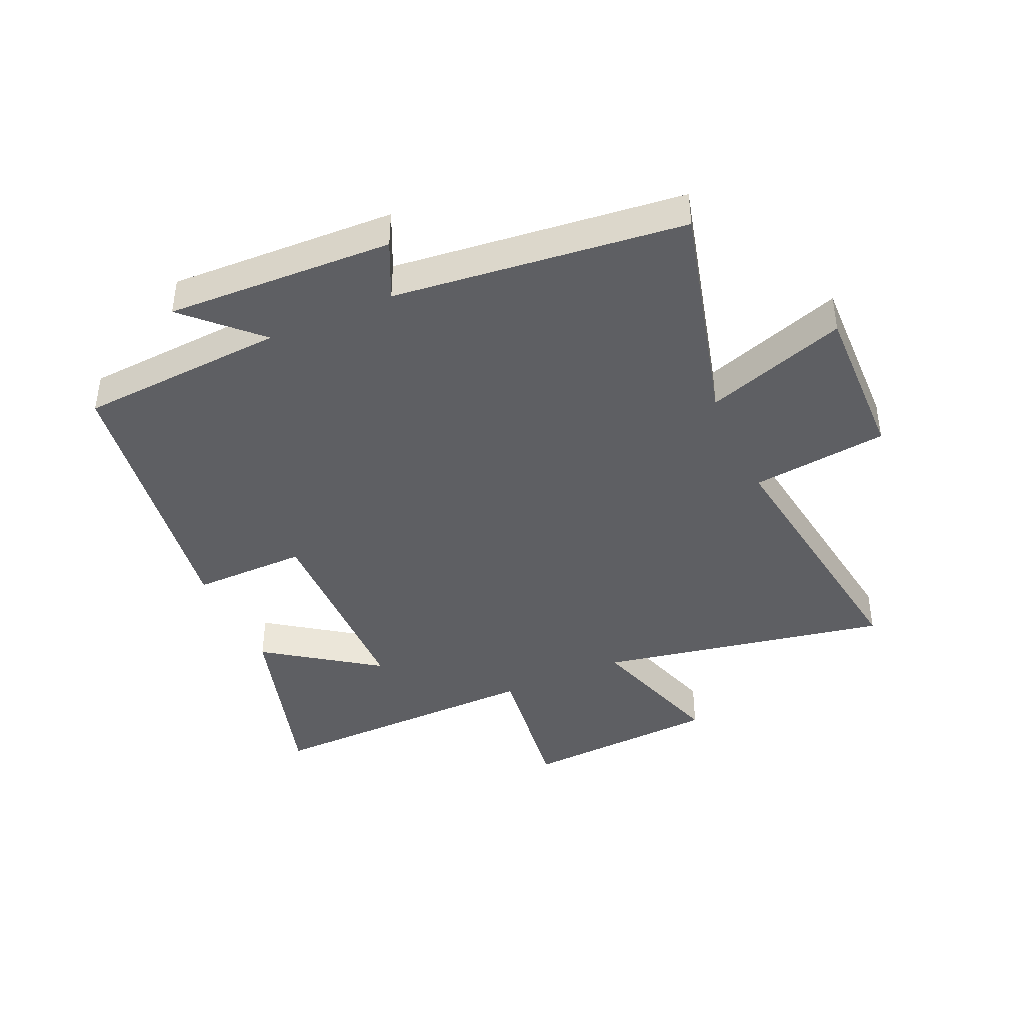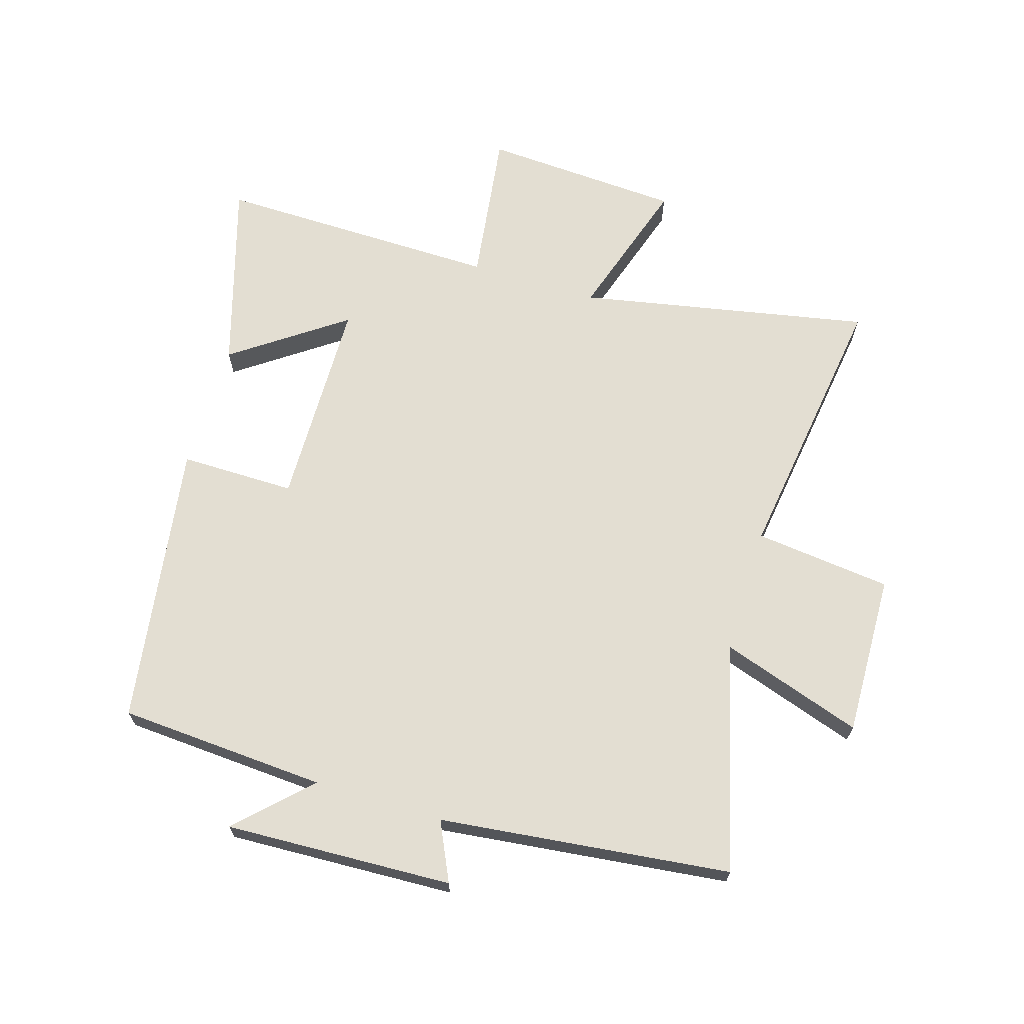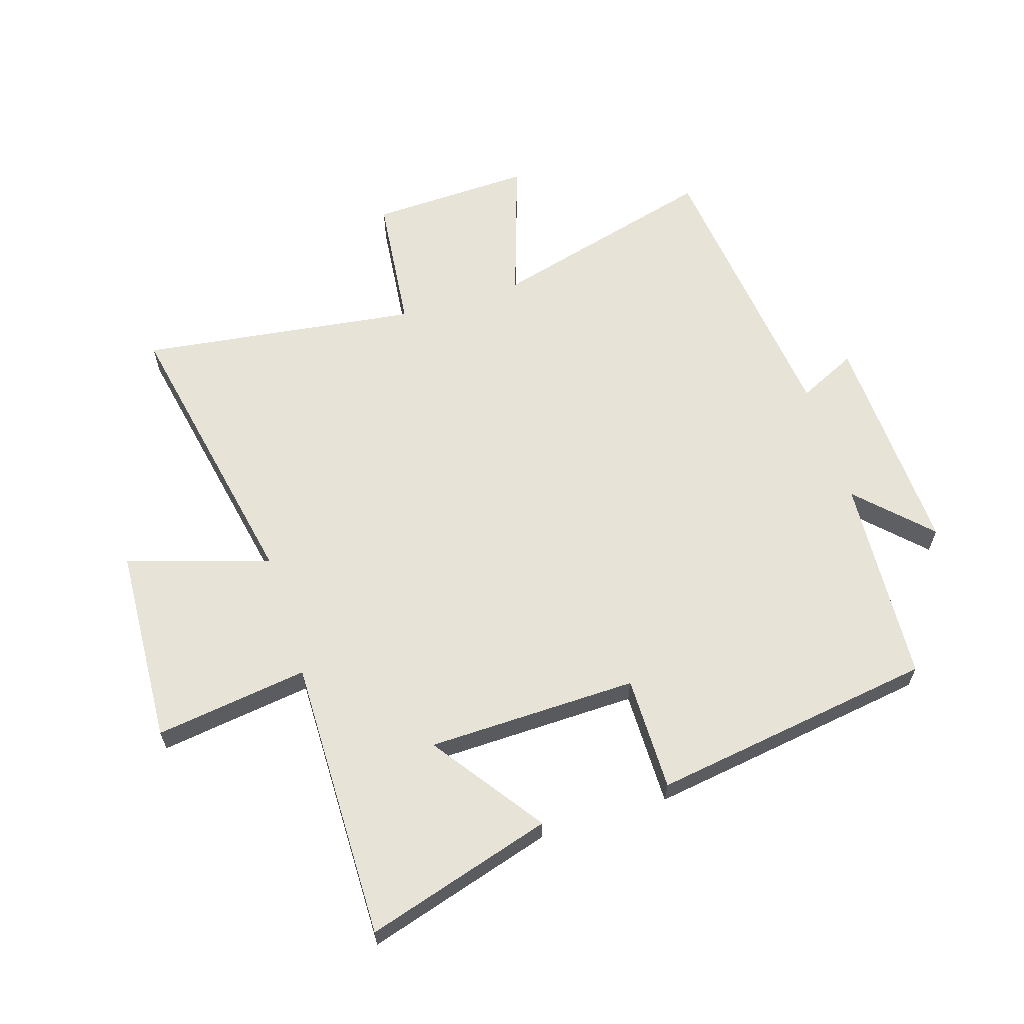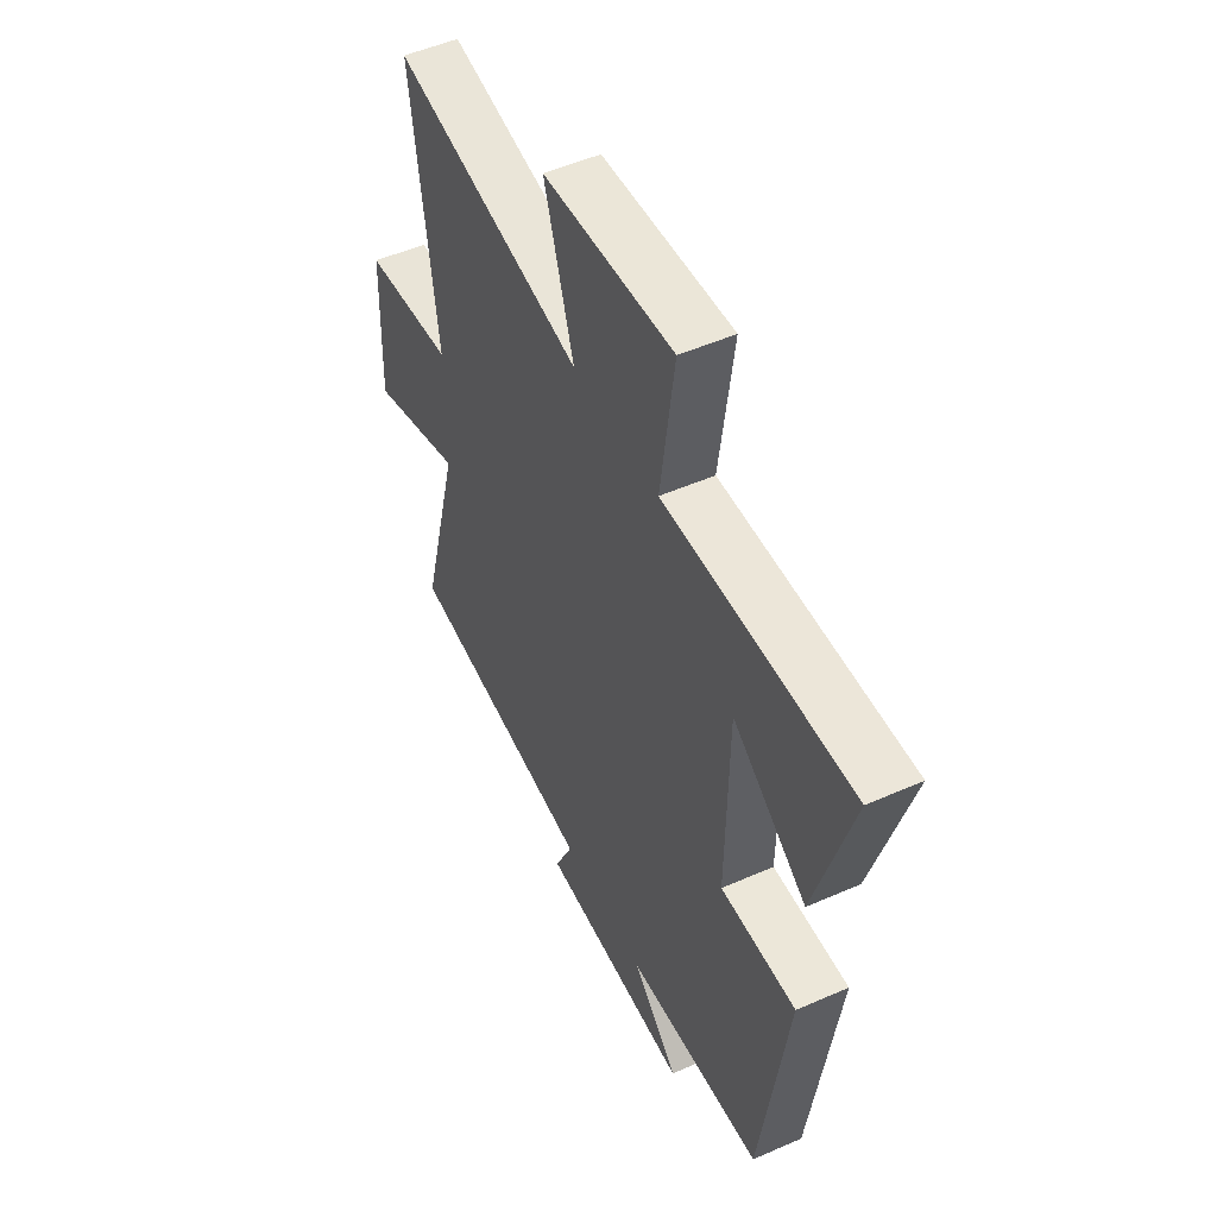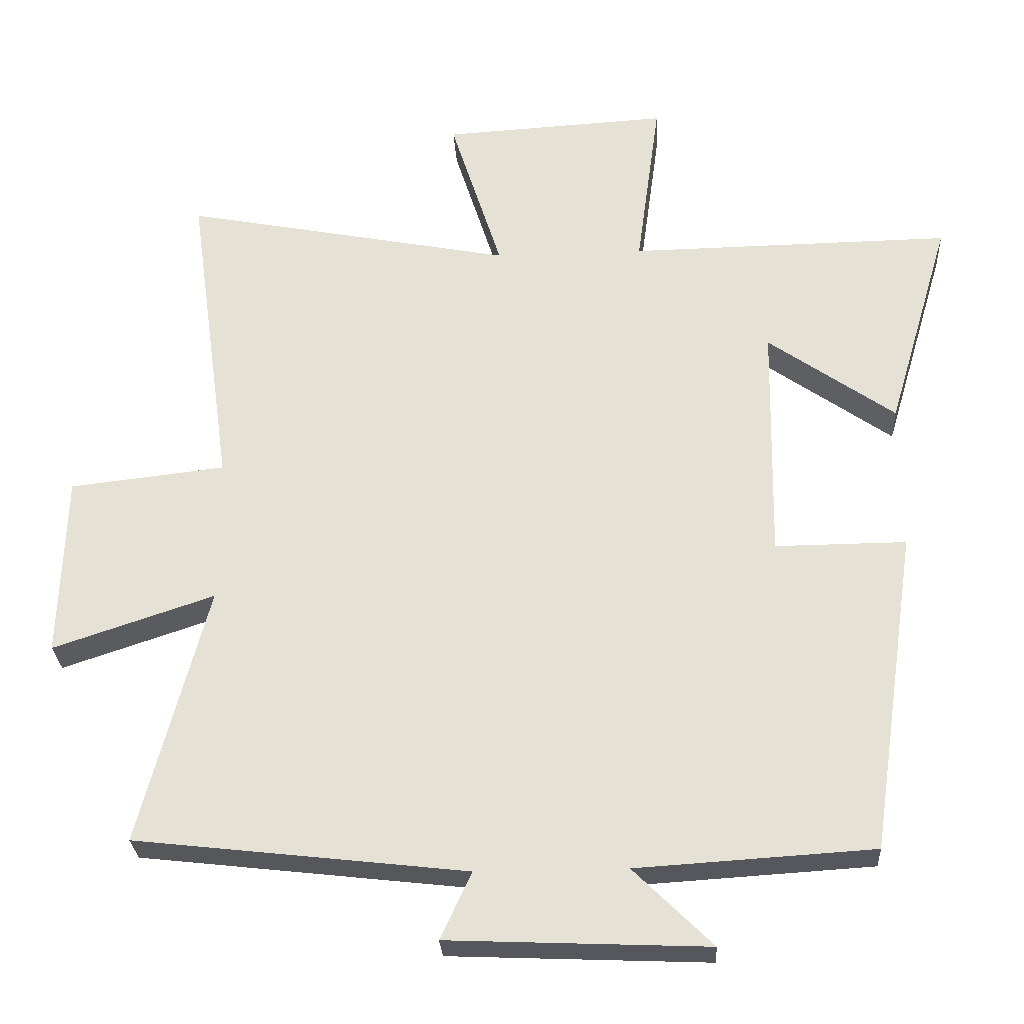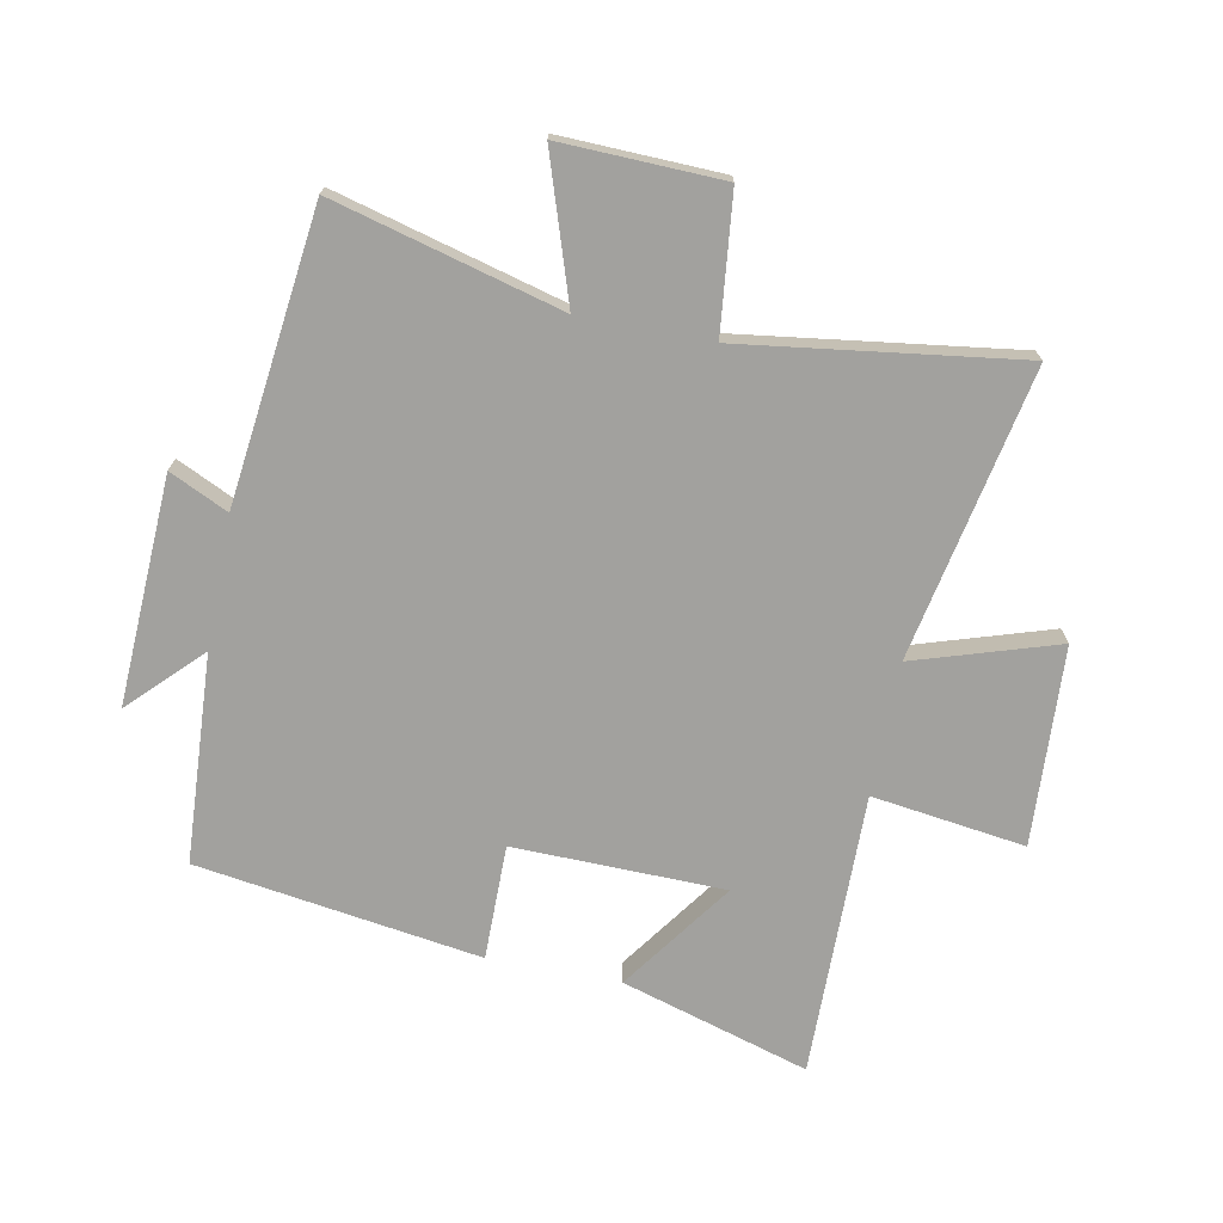
<metadata>
{"format":"obj","ext":"obj","renderer":"f3d","projection":"perspective","resolution":1024,"background":"white","views":[{"elev":-41.9,"azim":-155.7,"up":"+Y"},{"elev":67.6,"azim":-163.0,"up":"+Y"},{"elev":62.7,"azim":72.4,"up":"+Y"},{"elev":50.7,"azim":64.3,"up":"+Z"},{"elev":-27.7,"azim":3.3,"up":"+Z"},{"elev":-72.1,"azim":-101.1,"up":"+Y"}]}
</metadata>
<code>
v -0.598 0.07 -0.445
v -0.5 0.07 -0.073
v -0.732 0.07 -0.15
v -0.724 0.07 0.114
v -0.5 0.07 0.139
v -0.563 0.07 0.593
v -0.088 0.07 0.5
v -0.162 0.07 0.733
v 0.162 0.07 0.751
v 0.128 0.07 0.5
v 0.591 0.07 0.506
v 0.5 0.07 0.199
v 0.318 0.07 0.328
v 0.312 0.07 -0.016
v 0.5 0.07 -0.015
v 0.432 0.07 -0.479
v 0.092 0.07 -0.5
v 0.205 0.07 -0.612
v -0.167 0.07 -0.596
v -0.122 0.07 -0.5
v -0.598 0 -0.445
v -0.5 0 -0.073
v -0.732 0 -0.15
v -0.724 0 0.114
v -0.5 0 0.139
v -0.563 0 0.593
v -0.088 0 0.5
v -0.162 0 0.733
v 0.162 0 0.751
v 0.128 0 0.5
v 0.591 0 0.506
v 0.5 0 0.199
v 0.318 0 0.328
v 0.312 0 -0.016
v 0.5 0 -0.015
v 0.432 0 -0.479
v 0.092 0 -0.5
v 0.205 0 -0.612
v -0.167 0 -0.596
v -0.122 0 -0.5
f 17 18 19 20
f 20 1 2
f 17 20 2
f 16 17 2
f 15 16 2
f 14 15 2
f 13 14 2
f 10 11 12 13
f 10 13 2 3
f 7 8 9 10
f 7 10 3
f 5 6 7
f 5 7 3
f 3 4 5
f 40 39 38 37
f 22 21 40
f 22 40 37
f 22 37 36
f 22 36 35
f 22 35 34
f 22 34 33
f 33 32 31 30
f 23 22 33 30
f 30 29 28 27
f 23 30 27
f 27 26 25
f 23 27 25
f 25 24 23
f 1 21 22 2
f 2 22 23 3
f 3 23 24 4
f 4 24 25 5
f 5 25 26 6
f 6 26 27 7
f 7 27 28 8
f 8 28 29 9
f 9 29 30 10
f 10 30 31 11
f 11 31 32 12
f 12 32 33 13
f 13 33 34 14
f 14 34 35 15
f 15 35 36 16
f 16 36 37 17
f 17 37 38 18
f 18 38 39 19
f 19 39 40 20
f 20 40 21 1

</code>
